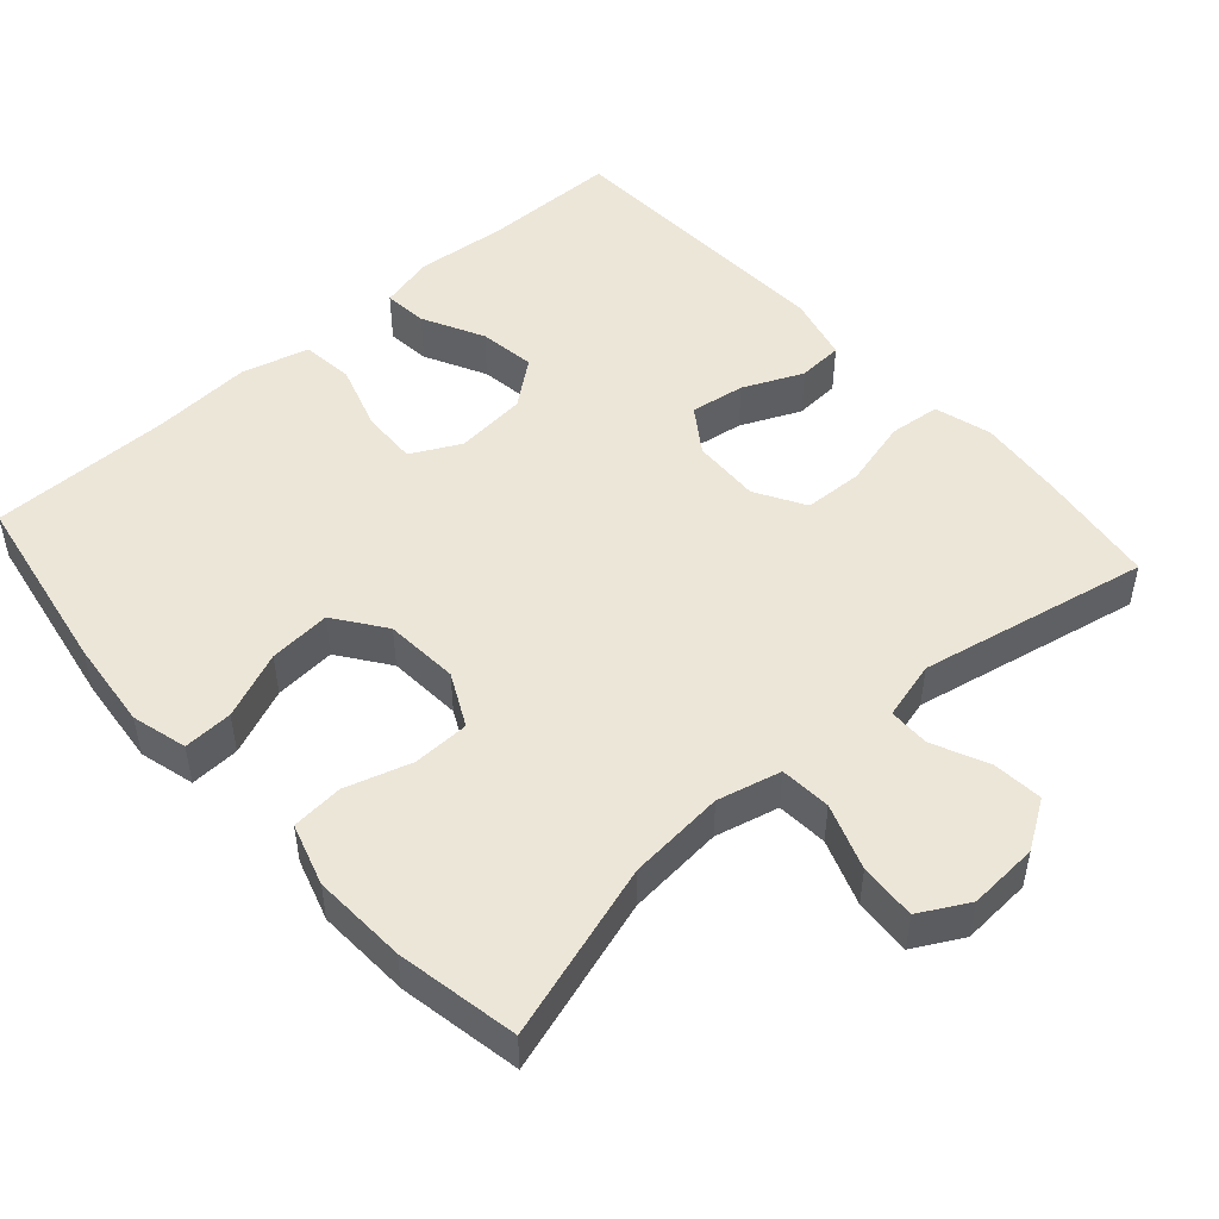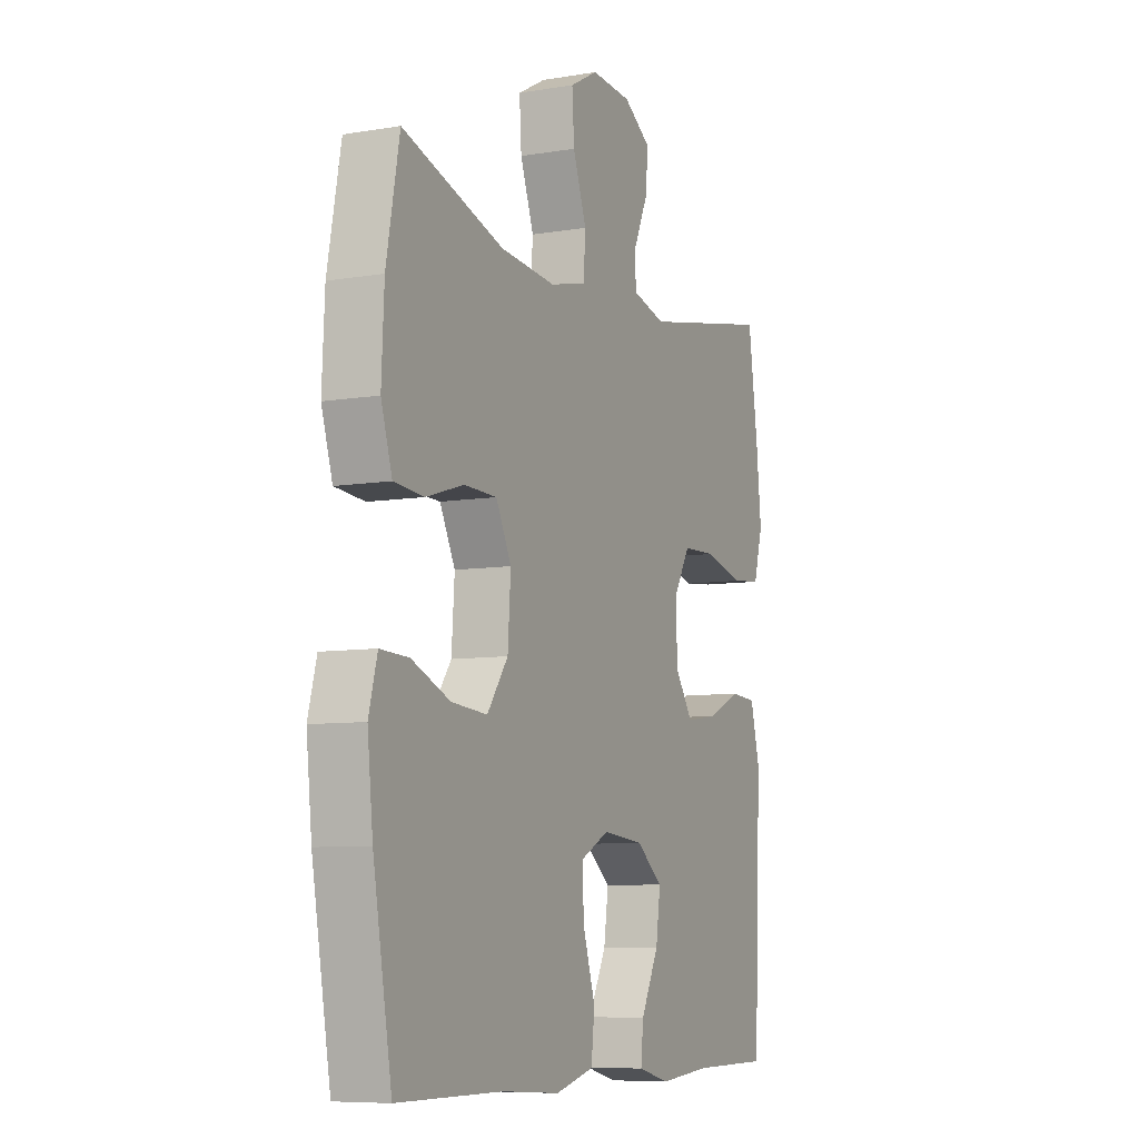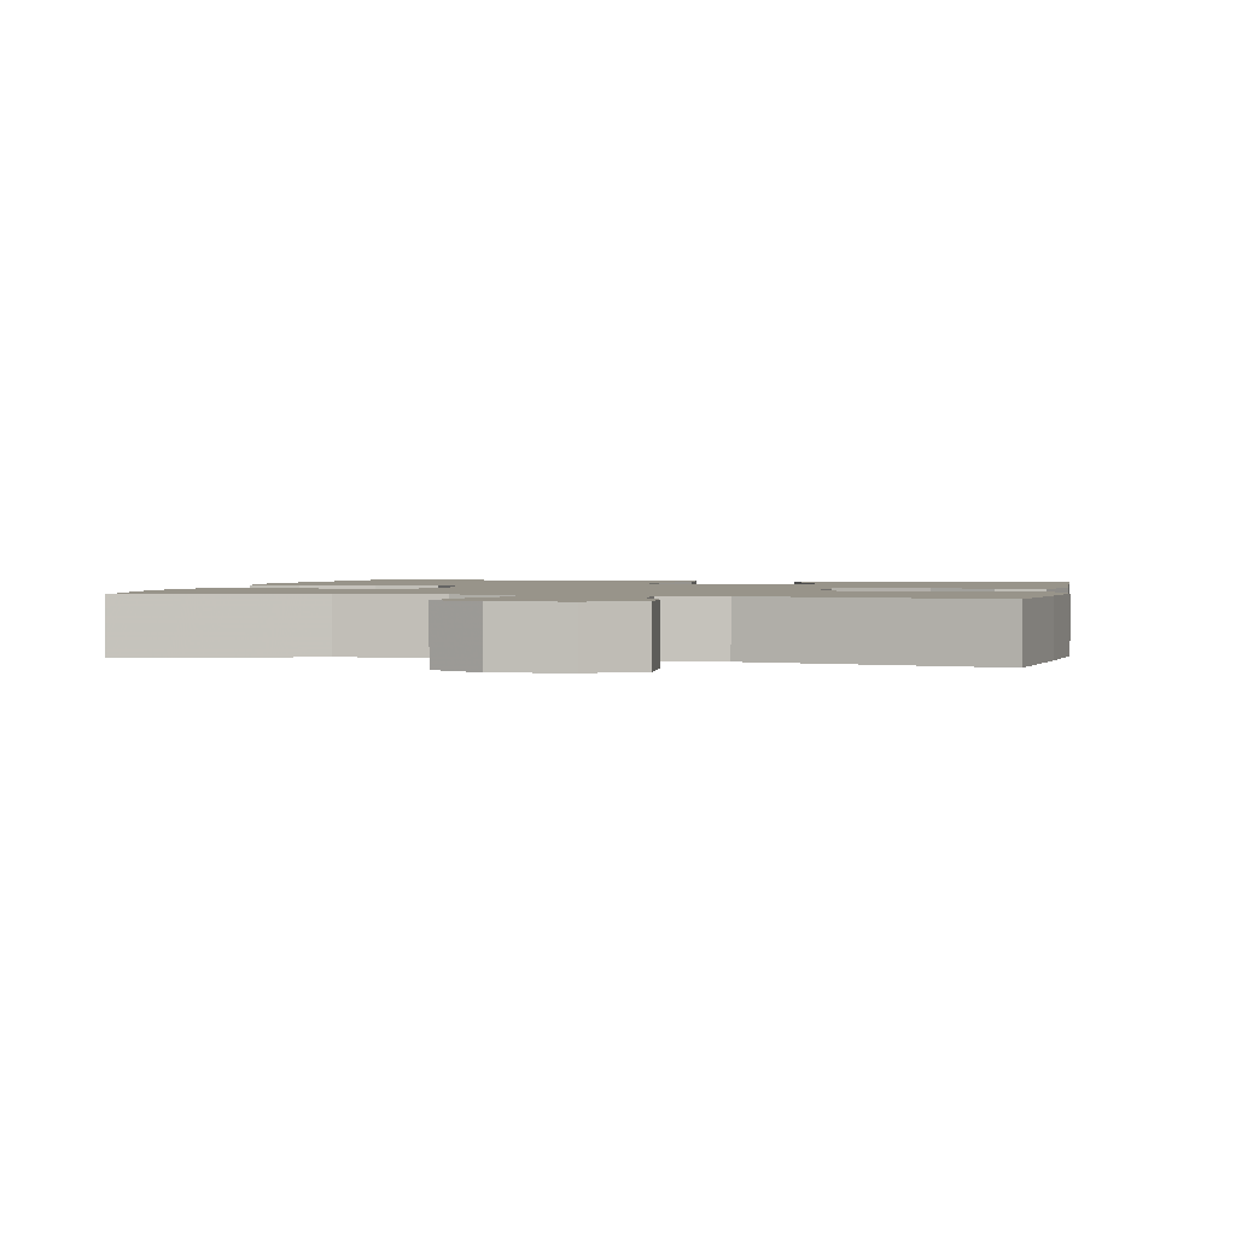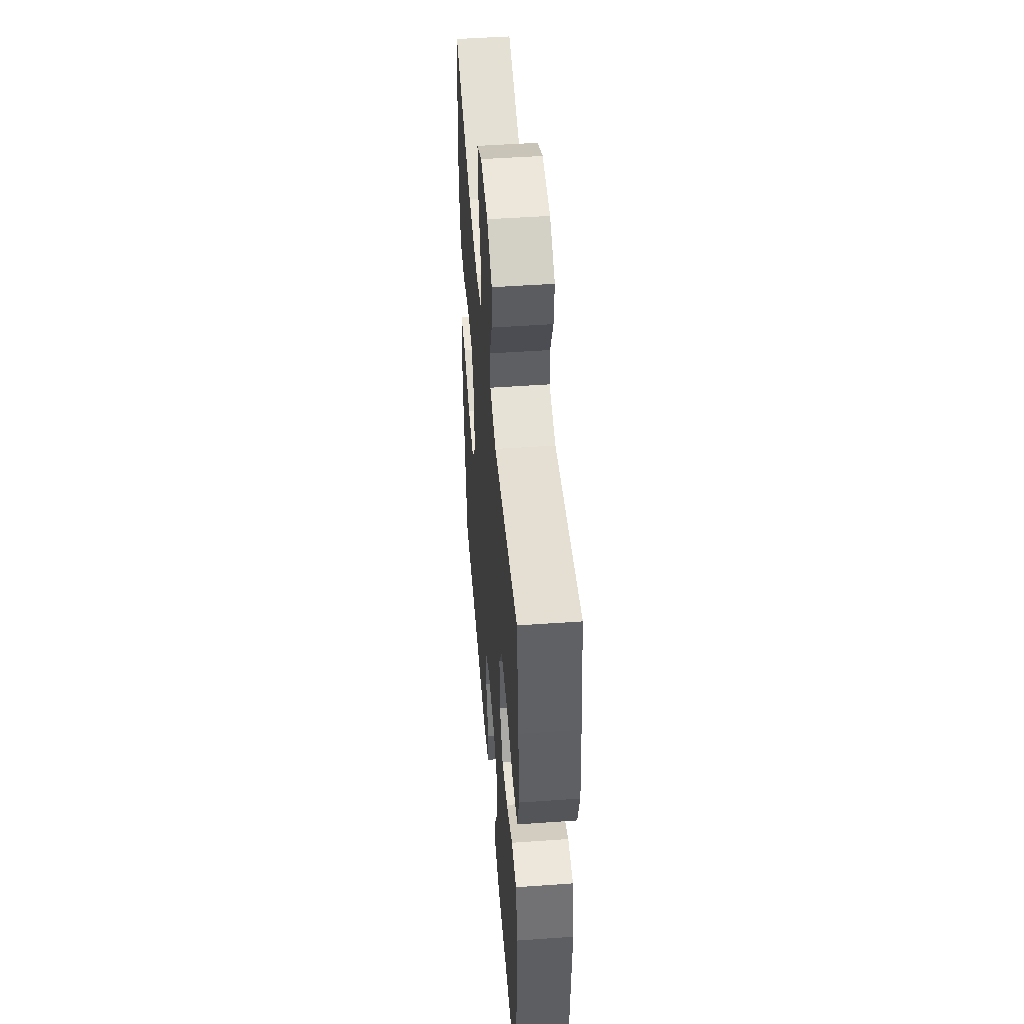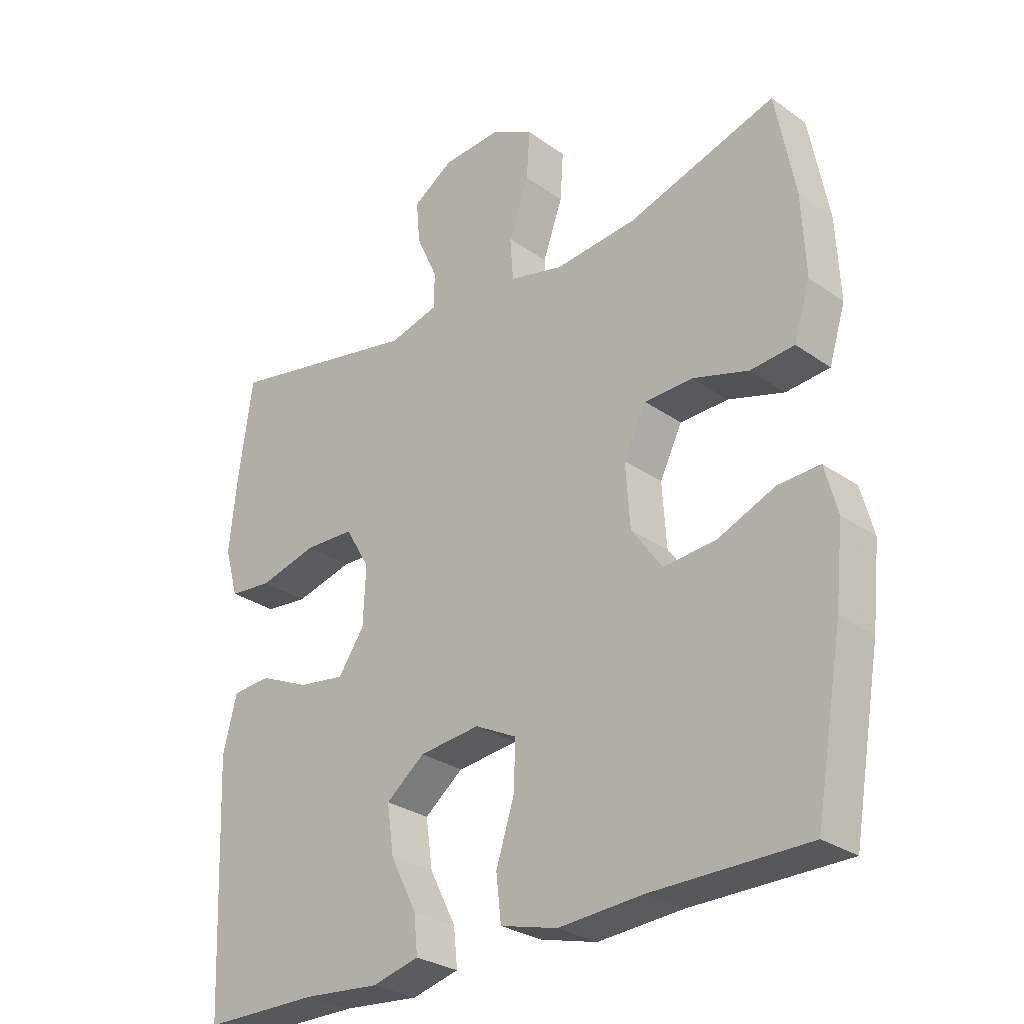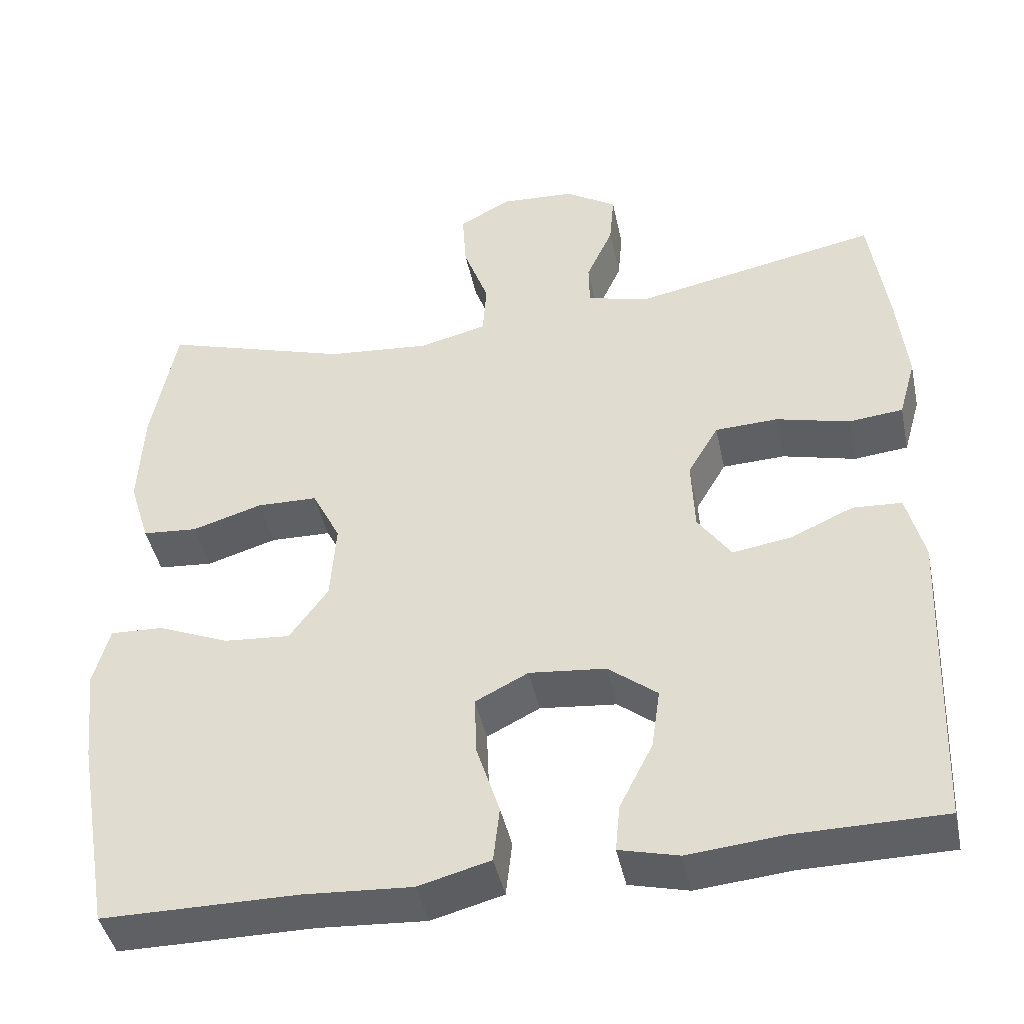
<metadata>
{"format":"obj","ext":"obj","renderer":"f3d","projection":"perspective","resolution":1024,"background":"white","views":[{"elev":49.2,"azim":-41.7,"up":"+Y"},{"elev":-7.9,"azim":-64.9,"up":"+Z"},{"elev":1.8,"azim":12.5,"up":"+Y"},{"elev":48.8,"azim":85.5,"up":"+Z"},{"elev":-28.6,"azim":-136.5,"up":"+Z"},{"elev":-43.8,"azim":11.9,"up":"+Z"}]}
</metadata>
<code>
v -0.5 0.07 -0.5
v -0.544 0.07 -0.248
v -0.557 0.07 -0.126
v -0.537 0.07 -0.051
v -0.47 0.07 -0.054
v -0.379 0.07 -0.092
v -0.295 0.07 -0.099
v -0.246 0.07 -0.031
v -0.239 0.07 0.07
v -0.275 0.07 0.142
v -0.352 0.07 0.144
v -0.441 0.07 0.117
v -0.511 0.07 0.123
v -0.537 0.07 0.207
v -0.531 0.07 0.335
v -0.5 0.07 0.5
v -0.263 0.07 0.426
v -0.132 0.07 0.414
v -0.046 0.07 0.435
v -0.041 0.07 0.504
v -0.073 0.07 0.593
v -0.078 0.07 0.67
v -0.012 0.07 0.706
v 0.083 0.07 0.7
v 0.148 0.07 0.658
v 0.142 0.07 0.59
v 0.108 0.07 0.515
v 0.109 0.07 0.459
v 0.188 0.07 0.438
v 0.5 0.07 0.5
v 0.523 0.07 0.337
v 0.535 0.07 0.221
v 0.513 0.07 0.144
v 0.444 0.07 0.137
v 0.351 0.07 0.161
v 0.271 0.07 0.158
v 0.232 0.07 0.091
v 0.236 0.07 -0.002
v 0.278 0.07 -0.063
v 0.352 0.07 -0.052
v 0.433 0.07 -0.016
v 0.495 0.07 -0.02
v 0.517 0.07 -0.108
v 0.5 0.07 -0.5
v 0.313 0.07 -0.501
v 0.192 0.07 -0.512
v 0.117 0.07 -0.493
v 0.123 0.07 -0.433
v 0.165 0.07 -0.35
v 0.176 0.07 -0.273
v 0.114 0.07 -0.224
v 0.017 0.07 -0.214
v -0.05 0.07 -0.248
v -0.047 0.07 -0.324
v -0.018 0.07 -0.415
v -0.026 0.07 -0.486
v -0.117 0.07 -0.51
v -0.253 0.07 -0.501
v -0.5 0 -0.5
v -0.544 0 -0.248
v -0.557 0 -0.126
v -0.537 0 -0.051
v -0.47 0 -0.054
v -0.379 0 -0.092
v -0.295 0 -0.099
v -0.246 0 -0.031
v -0.239 0 0.07
v -0.275 0 0.142
v -0.352 0 0.144
v -0.441 0 0.117
v -0.511 0 0.123
v -0.537 0 0.207
v -0.531 0 0.335
v -0.5 0 0.5
v -0.263 0 0.426
v -0.132 0 0.414
v -0.046 0 0.435
v -0.041 0 0.504
v -0.073 0 0.593
v -0.078 0 0.67
v -0.012 0 0.706
v 0.083 0 0.7
v 0.148 0 0.658
v 0.142 0 0.59
v 0.108 0 0.515
v 0.109 0 0.459
v 0.188 0 0.438
v 0.5 0 0.5
v 0.523 0 0.337
v 0.535 0 0.221
v 0.513 0 0.144
v 0.444 0 0.137
v 0.351 0 0.161
v 0.271 0 0.158
v 0.232 0 0.091
v 0.236 0 -0.002
v 0.278 0 -0.063
v 0.352 0 -0.052
v 0.433 0 -0.016
v 0.495 0 -0.02
v 0.517 0 -0.108
v 0.5 0 -0.5
v 0.313 0 -0.501
v 0.192 0 -0.512
v 0.117 0 -0.493
v 0.123 0 -0.433
v 0.165 0 -0.35
v 0.176 0 -0.273
v 0.114 0 -0.224
v 0.017 0 -0.214
v -0.05 0 -0.248
v -0.047 0 -0.324
v -0.018 0 -0.415
v -0.026 0 -0.486
v -0.117 0 -0.51
v -0.253 0 -0.501
f 55 56 57 58
f 54 55 58 1
f 53 54 1 2
f 52 53 2 3
f 51 52 3 4
f 46 47 48 49
f 45 46 49 50
f 44 45 50
f 43 44 50 51
f 40 41 42 43
f 39 40 43 51
f 32 33 34 35
f 32 35 36
f 29 30 31 32
f 28 29 32 36
f 24 25 26 27
f 24 27 28
f 23 24 28
f 20 21 22 23
f 19 20 23 28
f 18 19 28 36
f 14 15 16 17
f 11 12 13 14
f 10 11 14 17
f 9 10 17 18
f 4 5 6
f 51 4 6
f 51 6 7
f 38 39 51 7
f 37 38 7 8
f 18 36 37
f 8 9 18 37
f 116 115 114 113
f 59 116 113 112
f 60 59 112 111
f 61 60 111 110
f 62 61 110 109
f 107 106 105 104
f 108 107 104 103
f 108 103 102
f 109 108 102 101
f 101 100 99 98
f 109 101 98 97
f 93 92 91 90
f 94 93 90
f 90 89 88 87
f 94 90 87 86
f 85 84 83 82
f 86 85 82
f 86 82 81
f 81 80 79 78
f 86 81 78 77
f 94 86 77 76
f 75 74 73 72
f 72 71 70 69
f 75 72 69 68
f 76 75 68 67
f 64 63 62
f 64 62 109
f 65 64 109
f 65 109 97 96
f 66 65 96 95
f 95 94 76
f 95 76 67 66
f 1 59 60 2
f 2 60 61 3
f 3 61 62 4
f 4 62 63 5
f 5 63 64 6
f 6 64 65 7
f 7 65 66 8
f 8 66 67 9
f 9 67 68 10
f 10 68 69 11
f 11 69 70 12
f 12 70 71 13
f 13 71 72 14
f 14 72 73 15
f 15 73 74 16
f 16 74 75 17
f 17 75 76 18
f 18 76 77 19
f 19 77 78 20
f 20 78 79 21
f 21 79 80 22
f 22 80 81 23
f 23 81 82 24
f 24 82 83 25
f 25 83 84 26
f 26 84 85 27
f 27 85 86 28
f 28 86 87 29
f 29 87 88 30
f 30 88 89 31
f 31 89 90 32
f 32 90 91 33
f 33 91 92 34
f 34 92 93 35
f 35 93 94 36
f 36 94 95 37
f 37 95 96 38
f 38 96 97 39
f 39 97 98 40
f 40 98 99 41
f 41 99 100 42
f 42 100 101 43
f 43 101 102 44
f 44 102 103 45
f 45 103 104 46
f 46 104 105 47
f 47 105 106 48
f 48 106 107 49
f 49 107 108 50
f 50 108 109 51
f 51 109 110 52
f 52 110 111 53
f 53 111 112 54
f 54 112 113 55
f 55 113 114 56
f 56 114 115 57
f 57 115 116 58
f 58 116 59 1

</code>
